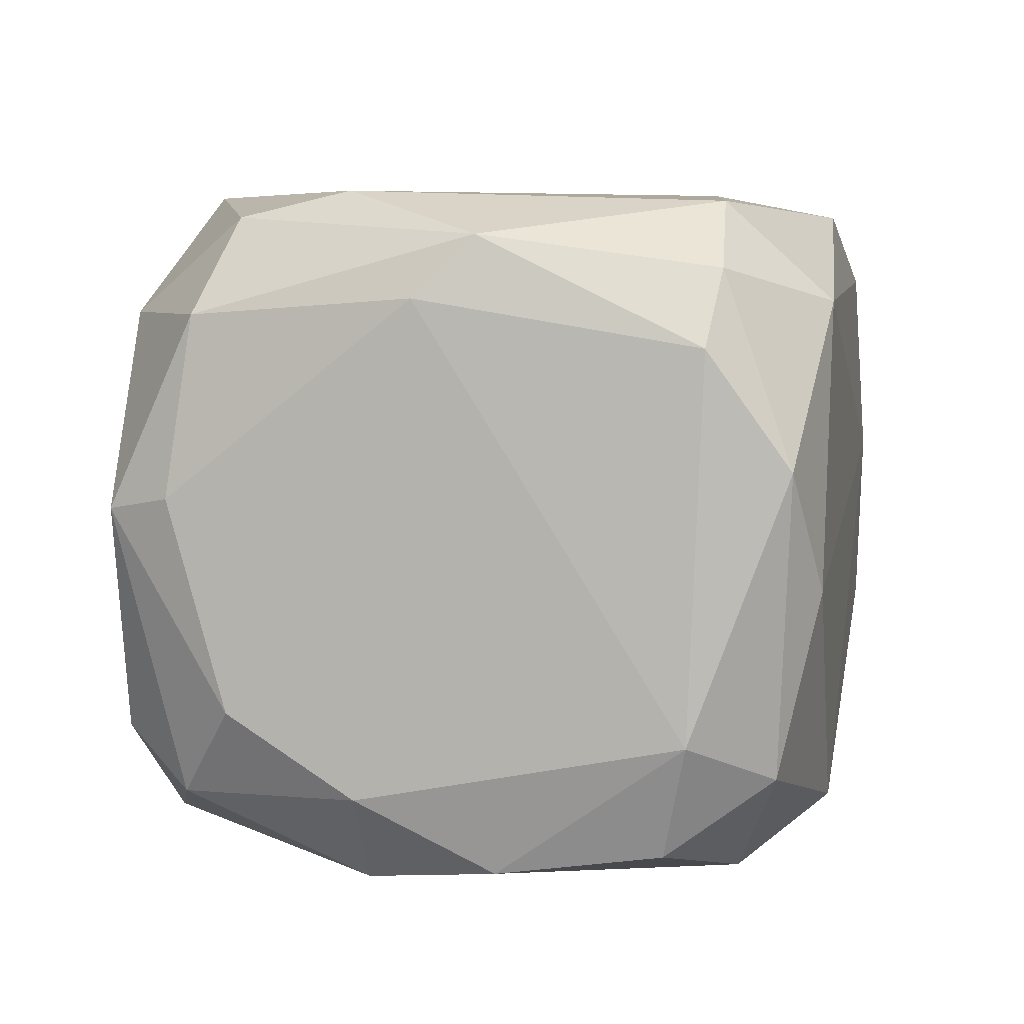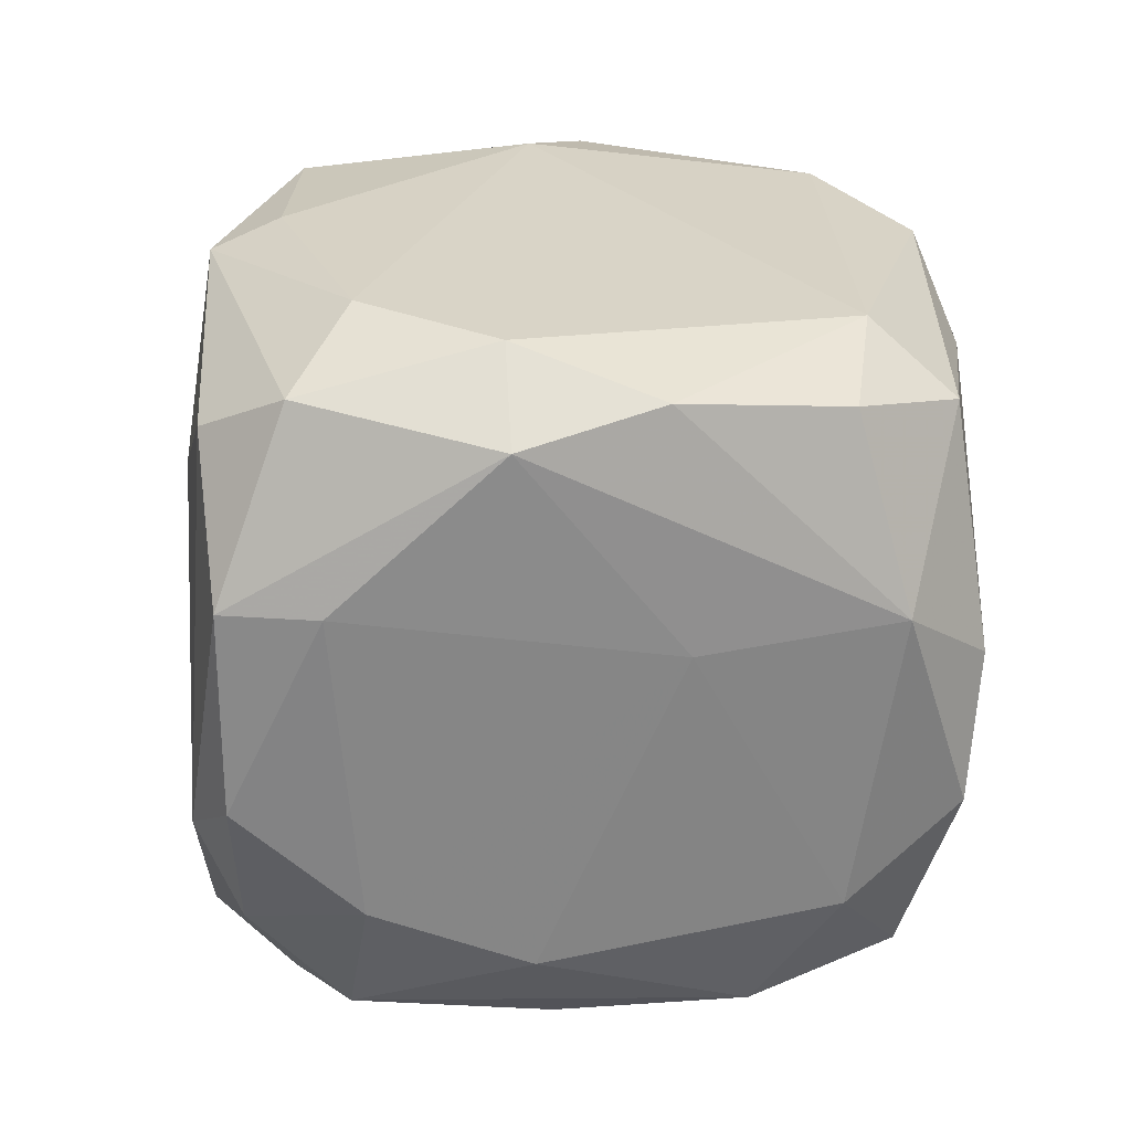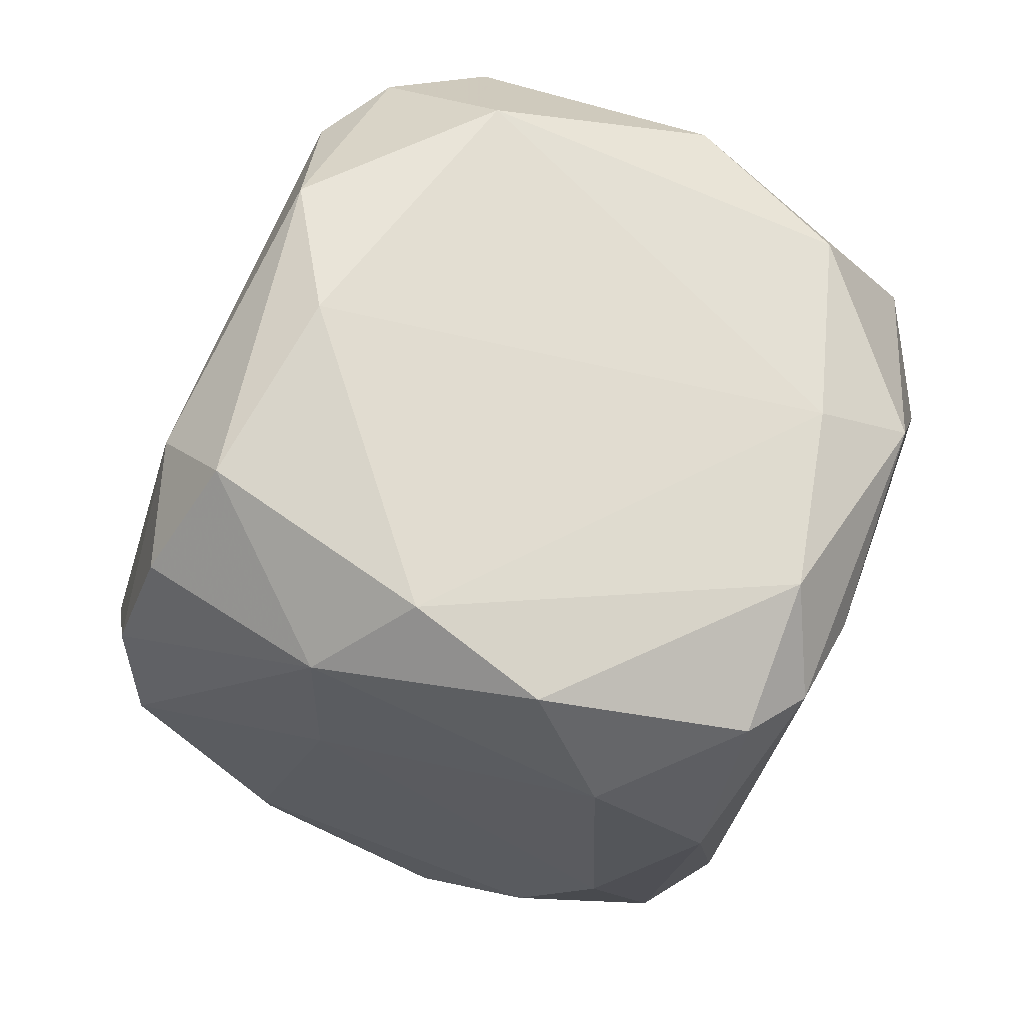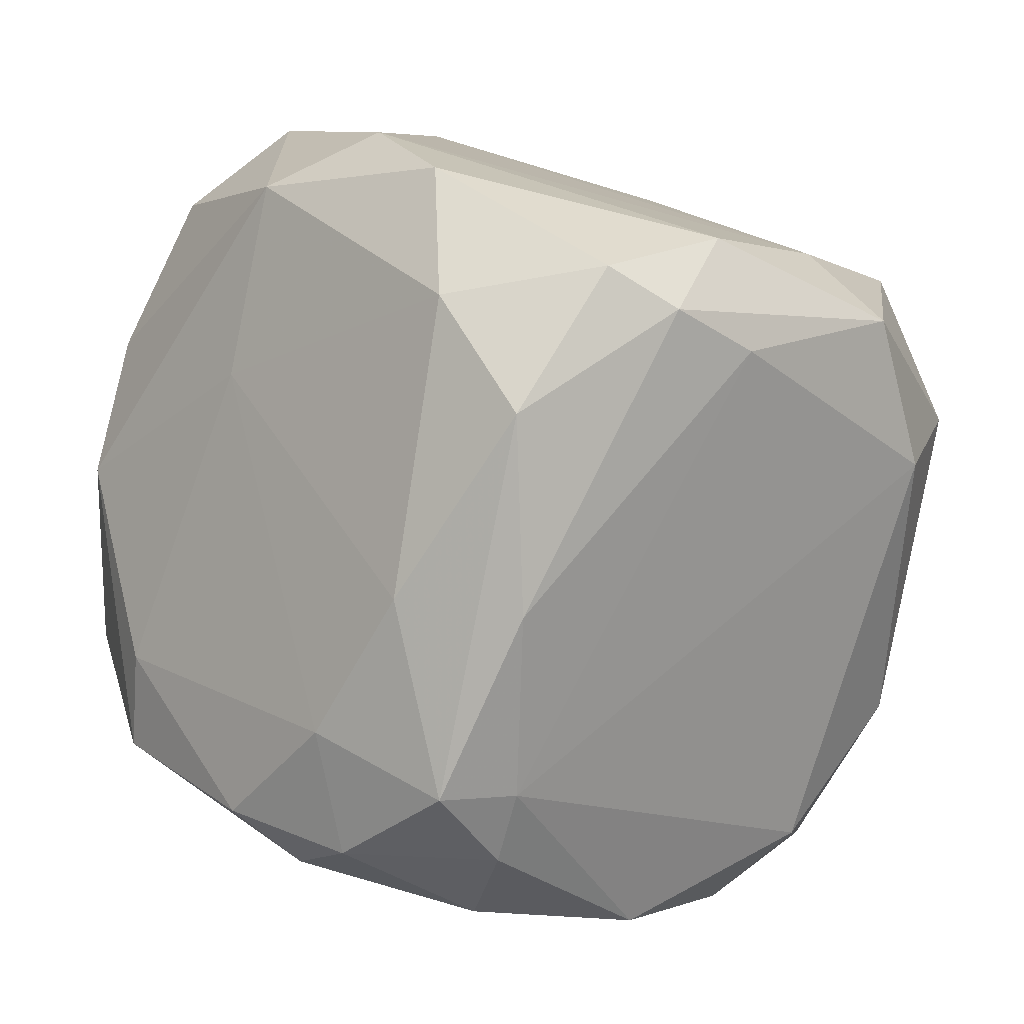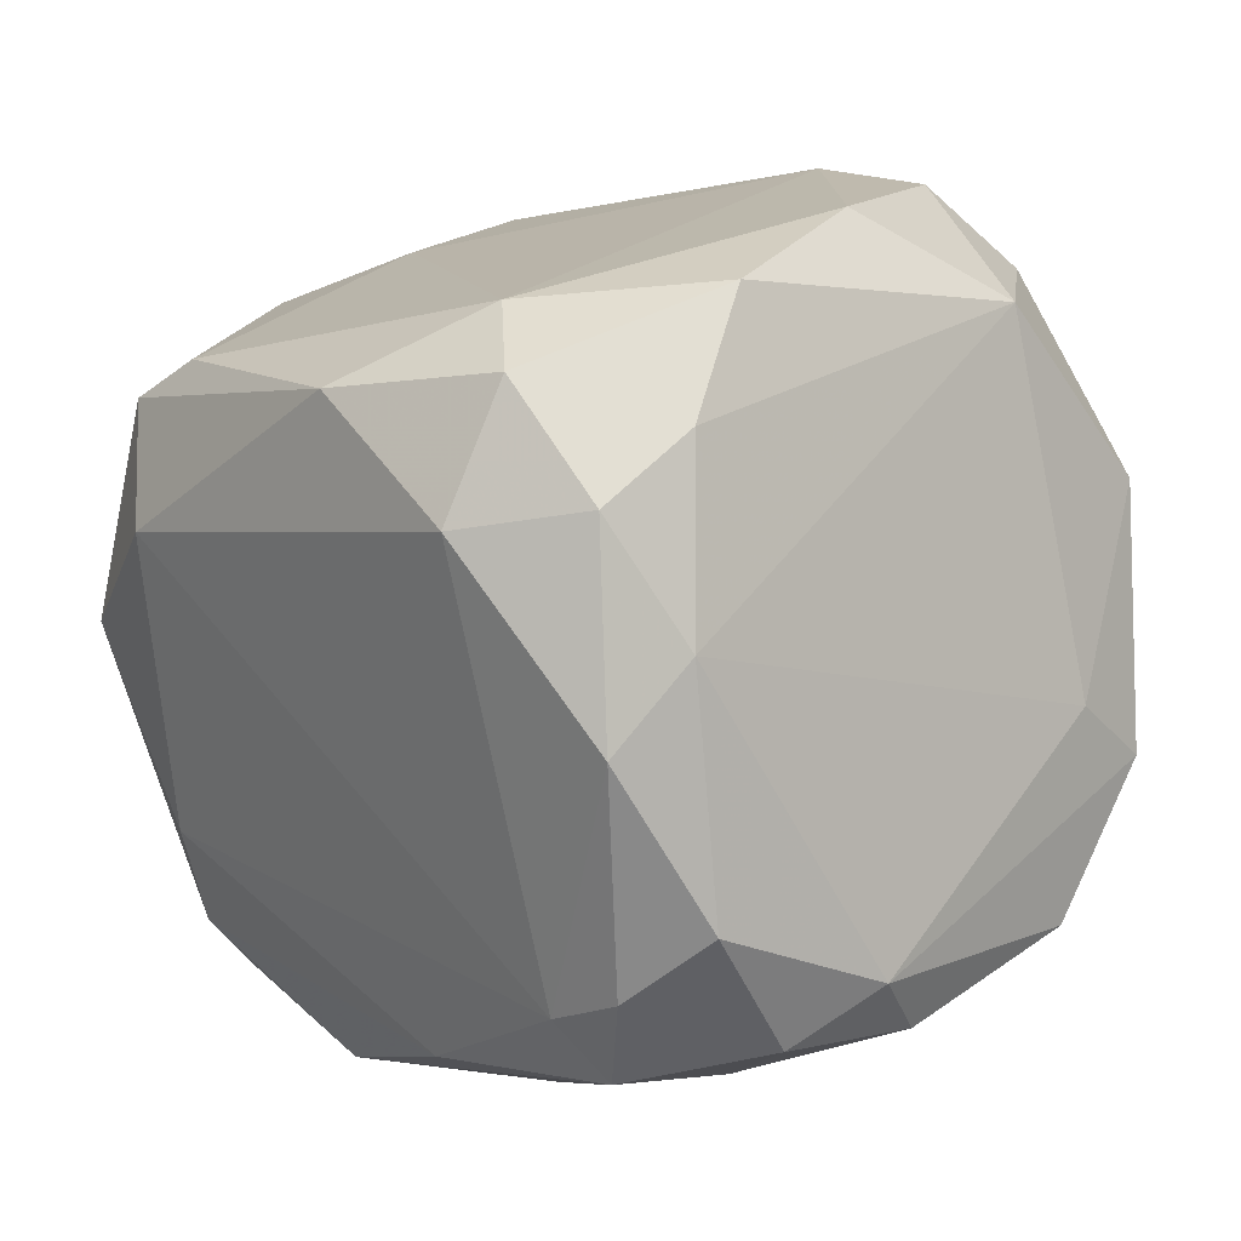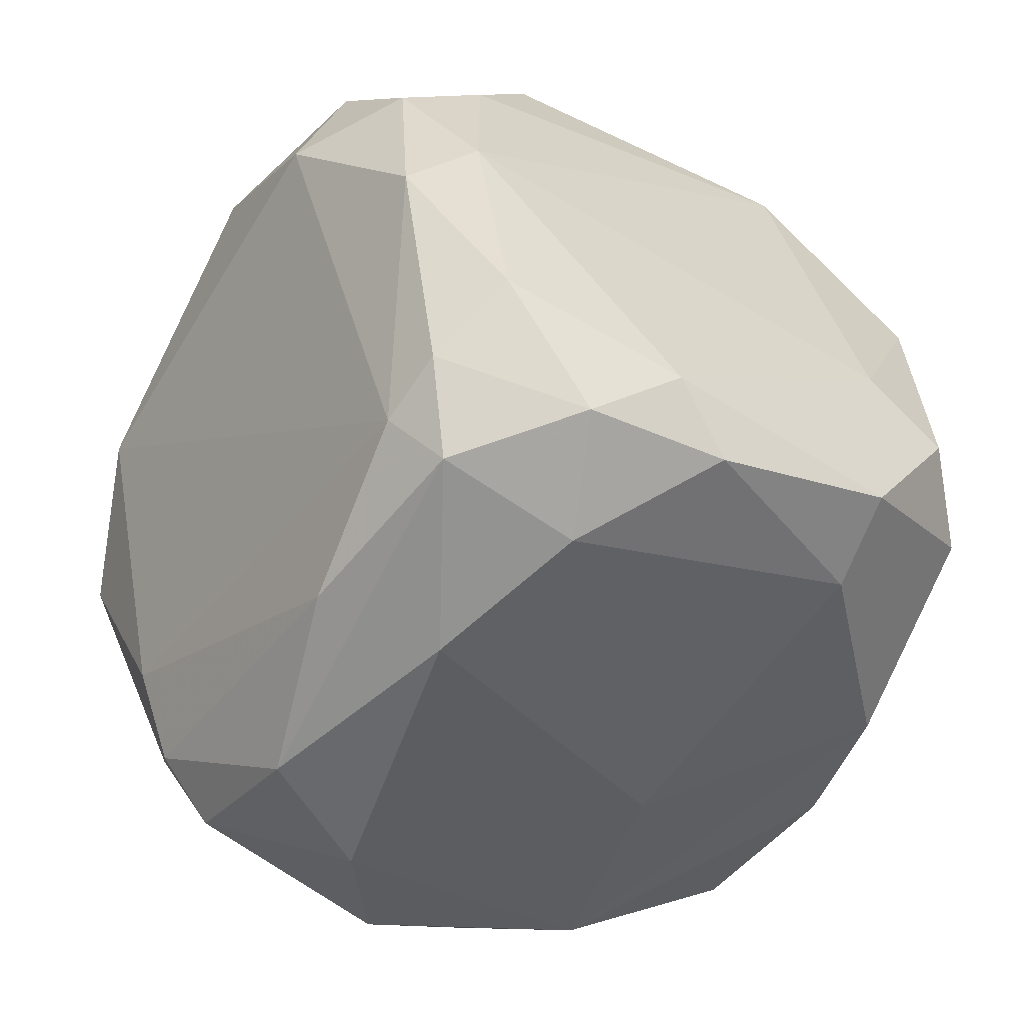
<metadata>
{"format":"obj","ext":"obj","renderer":"f3d","projection":"perspective","resolution":1024,"background":"white","views":[{"elev":28.4,"azim":-62.0,"up":"+Y"},{"elev":-40.8,"azim":-76.6,"up":"+Y"},{"elev":-17.7,"azim":6.9,"up":"+Y"},{"elev":5.0,"azim":26.8,"up":"+Z"},{"elev":-3.6,"azim":154.3,"up":"+Y"},{"elev":-62.5,"azim":166.3,"up":"+Y"}]}
</metadata>
<code>
v 0.01786 -0.01328 -0.01679
v 0.02773 -0.004768 -0.03109
v 0.02841 -0.000339 -0.02803
v 0.02126 -0.01157 -0.01066
v 0.01275 -0.01055 -0.01611
v 0.01275 -0.002383 -0.0253
v 0.01275 -0.003063 -0.02701
v 0.03216 -0.000681 -0.01986
v 0.03284 -0.006128 -0.01543
v 0.03284 -0.001361 -0.01816
v 0.02467 -0.01294 -0.03007
v 0.01888 -0.01498 -0.02769
v 0.01888 -0.004087 -0.01032
v 0.02807 0.001705 -0.01407
v 0.02875 -0.01396 -0.01407
v 0.02228 0.004089 -0.01475
v 0.02228 -0.01532 -0.02837
v 0.03148 -0.002043 -0.02599
v 0.02296 0.001705 -0.01202
v 0.03318 -0.004425 -0.01918
v 0.01649 -0.008168 -0.01032
v 0.02569 -0.007488 -0.03109
v 0.02569 0.002725 -0.01645
v 0.02569 -0.003063 -0.03109
v 0.01718 0.003405 -0.02565
v 0.0199 0.003405 -0.01373
v 0.02909 -0.002041 -0.02973
v 0.01479 0.001705 -0.02565
v 0.01479 -0.01328 -0.02428
v 0.01479 -0.006808 -0.01202
v 0.02399 -0.01362 -0.01169
v 0.02671 -0.01464 -0.02667
v 0.0182 -0.000679 -0.011
v 0.0182 0.002045 -0.01339
v 0.02739 -0.01566 -0.02224
v 0.02739 -0.016 -0.01748
v 0.02739 -0.009532 -0.03075
v 0.01139 -0.009872 -0.02428
v 0.01139 -0.007148 -0.02292
v 0.02092 0.002045 -0.02871
v 0.01241 -0.009192 -0.02667
v 0.01241 -0.01157 -0.01952
v 0.03011 -0.01294 -0.01509
v 0.03011 -0.01055 -0.01339
v 0.03011 -0.005108 -0.02905
v 0.0308 -0.006128 -0.01373
v 0.02433 1e-06 -0.03041
v 0.02433 -0.01634 -0.0219
v 0.02501 -0.01532 -0.01475
v 0.01683 0.000341 -0.02871
v 0.01854 0.004089 -0.02326
v 0.01854 -0.0126 -0.01202
v 0.01751 0.004089 -0.01918
v 0.02024 -0.01396 -0.02905
v 0.01173 -0.00885 -0.01952
v 0.02194 -0.016 -0.0253
v 0.03114 -0.001361 -0.01441
v 0.03114 -0.01089 -0.01611
v 0.01445 -0.008168 -0.02769
v 0.01445 -0.009872 -0.01237
v 0.01445 -0.01294 -0.02667
v 0.01616 0.002725 -0.0202
v 0.02535 -0.016 -0.02667
v 0.02603 -0.0143 -0.02837
f 38 42 55
f 8 18 3
f 33 21 13
f 21 33 30
f 52 5 42
f 24 22 50
f 7 28 50
f 53 16 51
f 3 40 51
f 54 61 41
f 45 18 20
f 9 58 20
f 14 16 19
f 33 13 19
f 57 14 19
f 53 28 62
f 39 30 62
f 62 30 34
f 30 33 34
f 53 62 34
f 44 31 15
f 31 52 49
f 36 15 49
f 15 31 49
f 18 45 27
f 3 18 27
f 35 36 63
f 39 7 38
f 61 42 38
f 7 41 38
f 41 61 38
f 16 14 23
f 14 8 23
f 8 3 23
f 51 16 23
f 3 51 23
f 21 52 4
f 52 31 4
f 31 44 4
f 13 21 4
f 40 3 47
f 24 50 47
f 50 40 47
f 27 24 47
f 3 27 47
f 8 14 10
f 18 8 10
f 57 9 10
f 14 57 10
f 20 18 10
f 9 20 10
f 22 54 59
f 50 22 59
f 7 50 59
f 41 7 59
f 54 41 59
f 44 9 46
f 9 57 46
f 19 13 46
f 57 19 46
f 4 44 46
f 13 4 46
f 52 21 60
f 5 52 60
f 21 30 60
f 30 5 60
f 28 53 25
f 40 50 25
f 50 28 25
f 53 51 25
f 51 40 25
f 61 54 12
f 45 20 32
f 20 58 32
f 58 35 32
f 37 45 32
f 64 37 32
f 63 64 32
f 35 63 32
f 54 22 11
f 22 37 11
f 37 64 11
f 36 49 48
f 63 36 48
f 56 63 48
f 42 61 29
f 61 12 29
f 12 56 29
f 16 53 26
f 19 16 26
f 33 19 26
f 53 34 26
f 34 33 26
f 22 24 2
f 37 22 2
f 45 37 2
f 24 27 2
f 27 45 2
f 7 39 6
f 28 7 6
f 62 28 6
f 39 62 6
f 9 44 43
f 58 9 43
f 36 35 43
f 35 58 43
f 15 36 43
f 44 15 43
f 52 42 1
f 49 52 1
f 56 48 1
f 48 49 1
f 42 29 1
f 29 56 1
f 63 56 17
f 64 63 17
f 12 54 17
f 56 12 17
f 54 11 17
f 11 64 17
f 5 30 55
f 30 39 55
f 42 5 55
f 39 38 55

</code>
